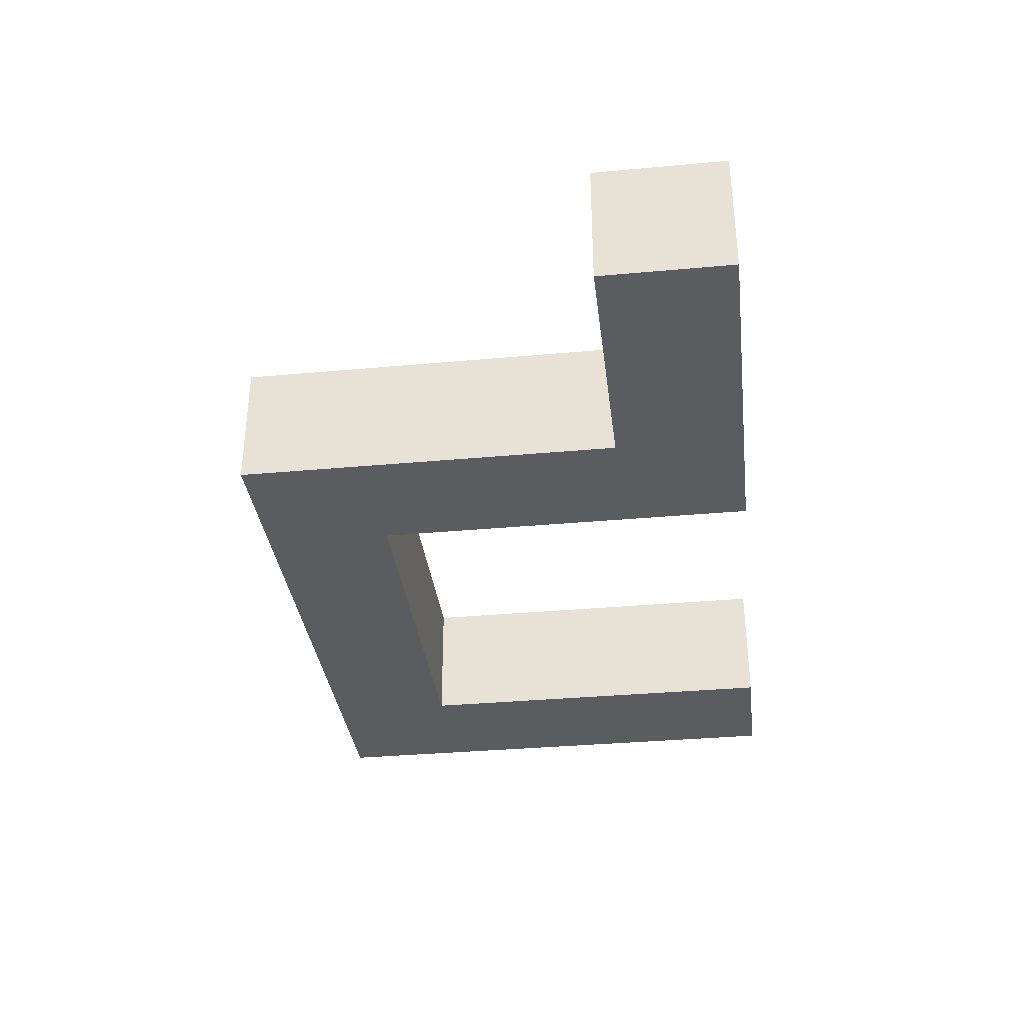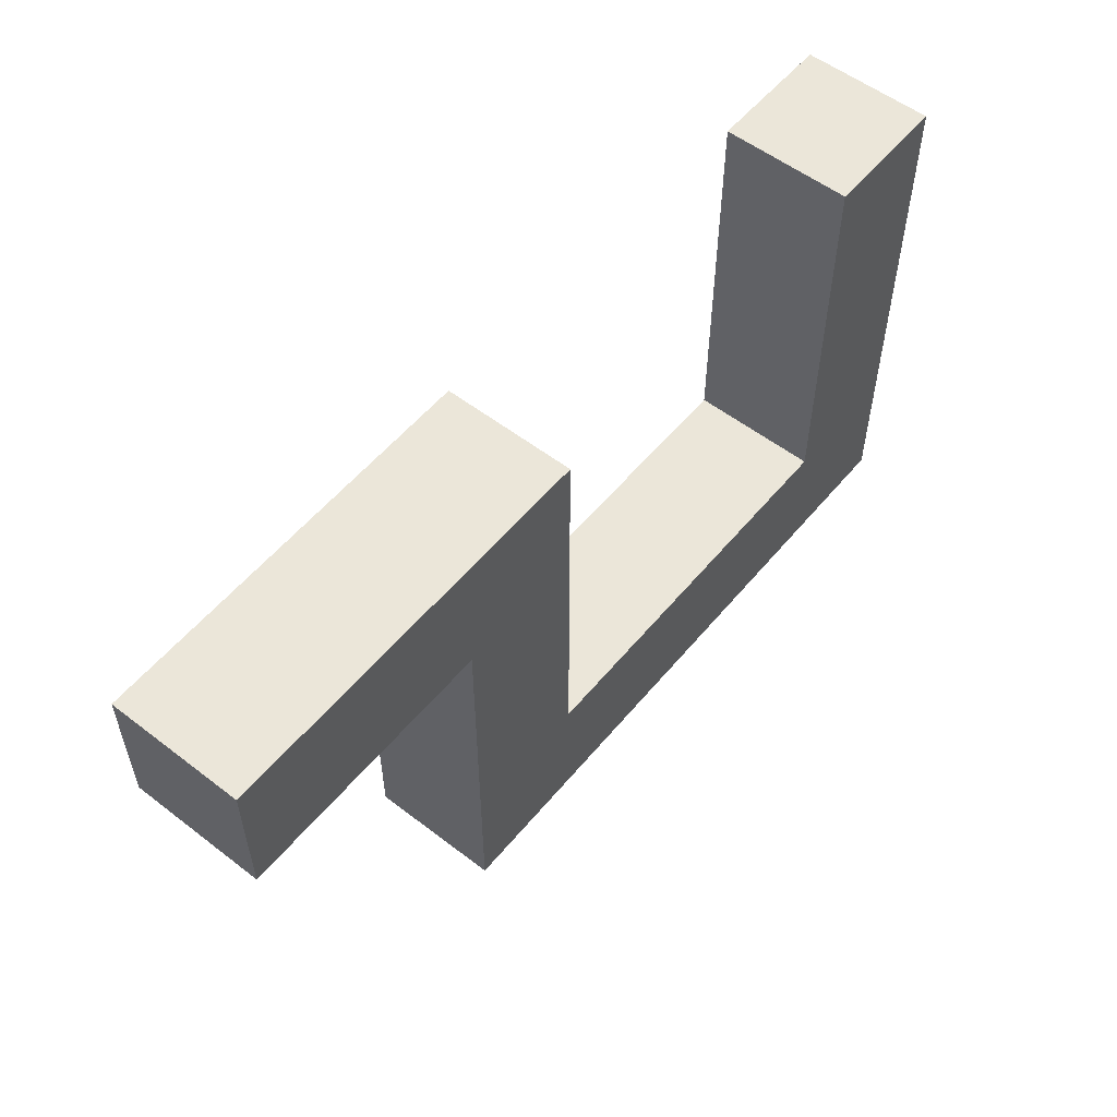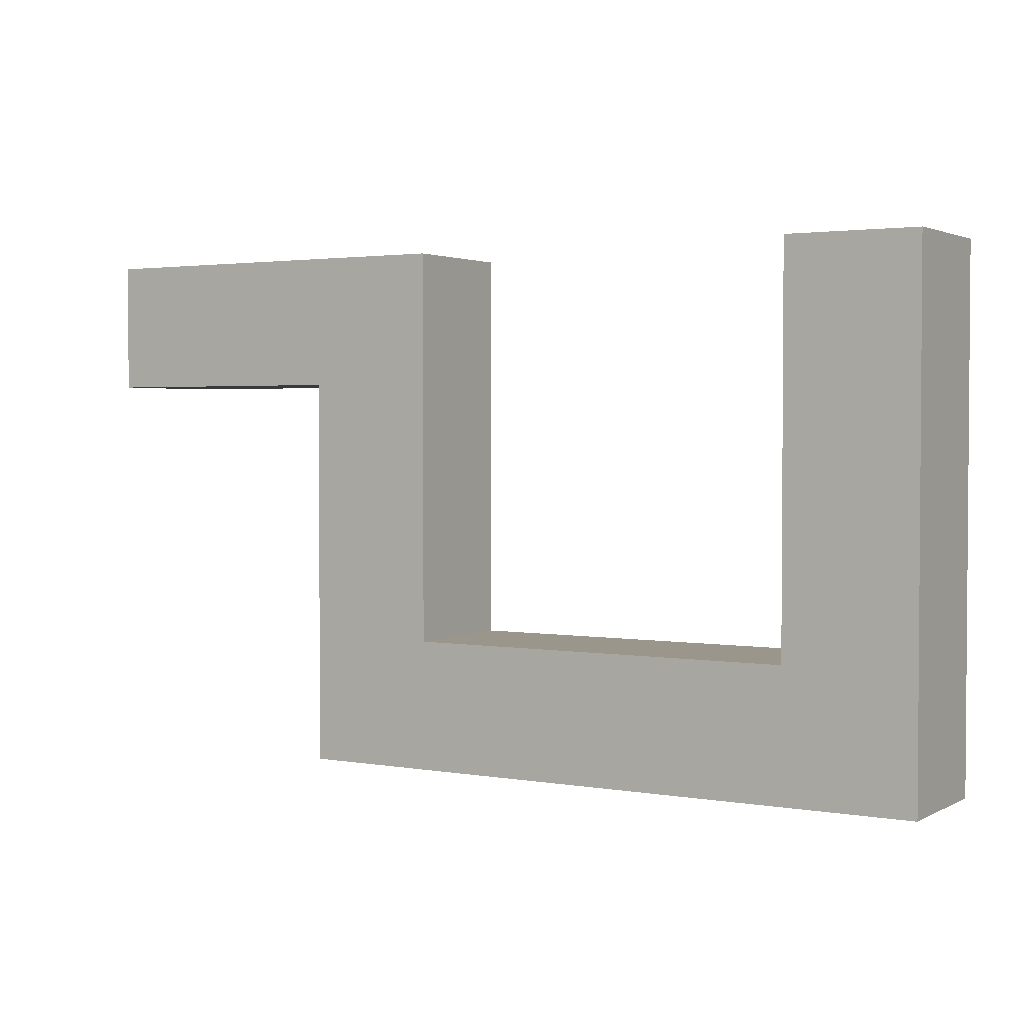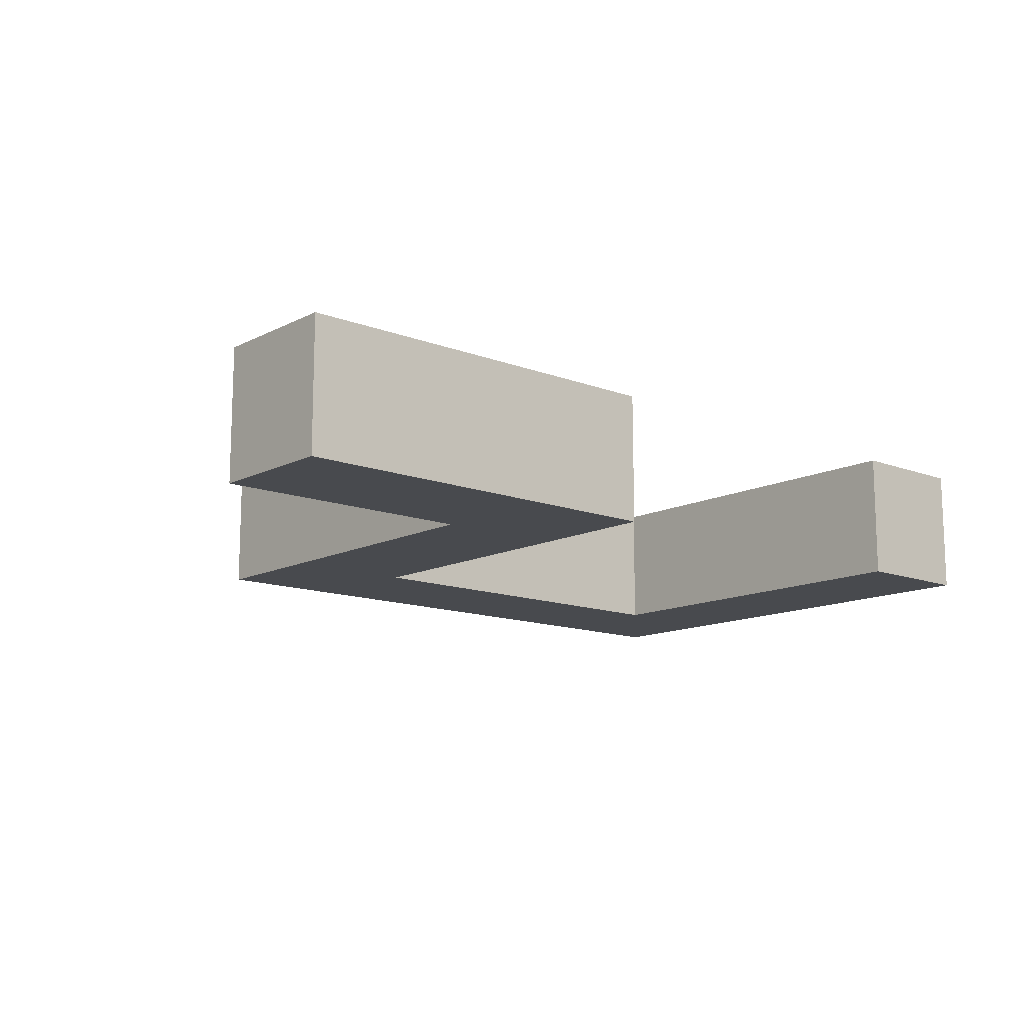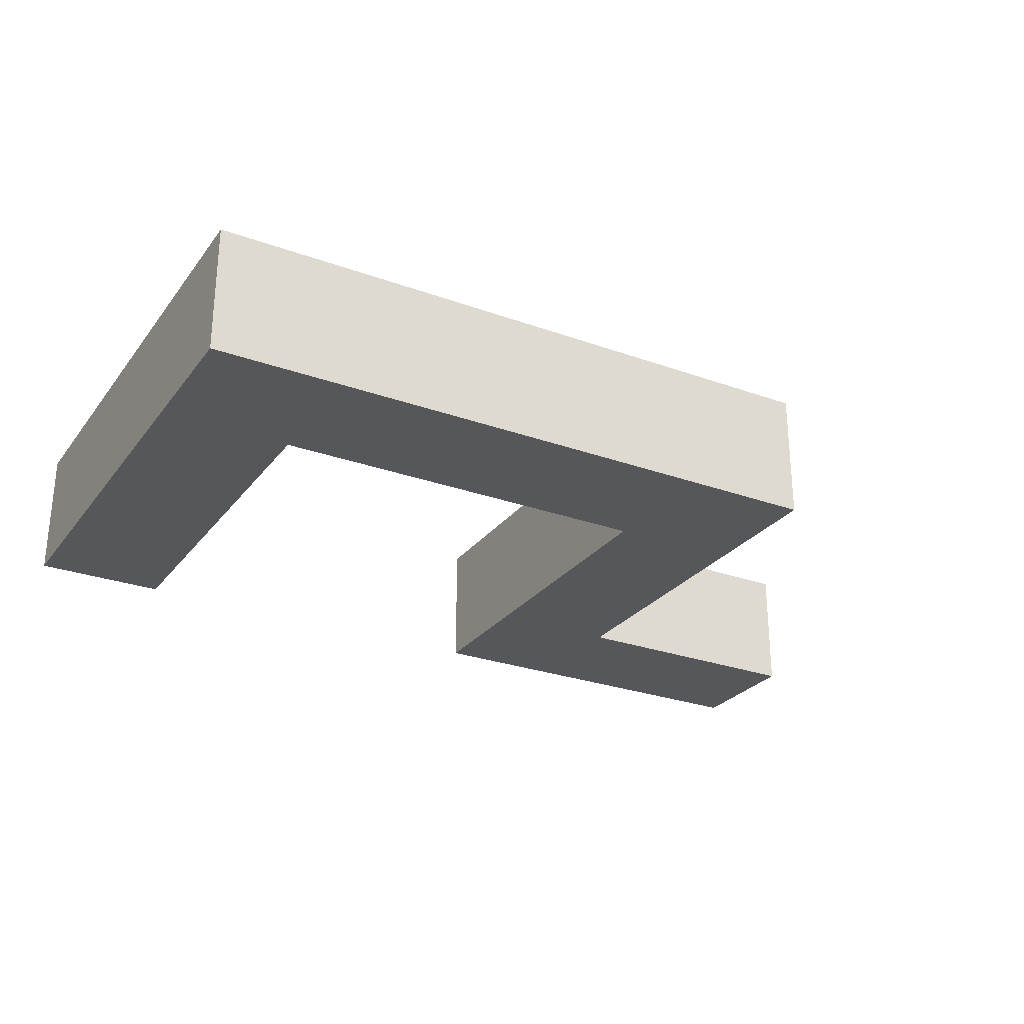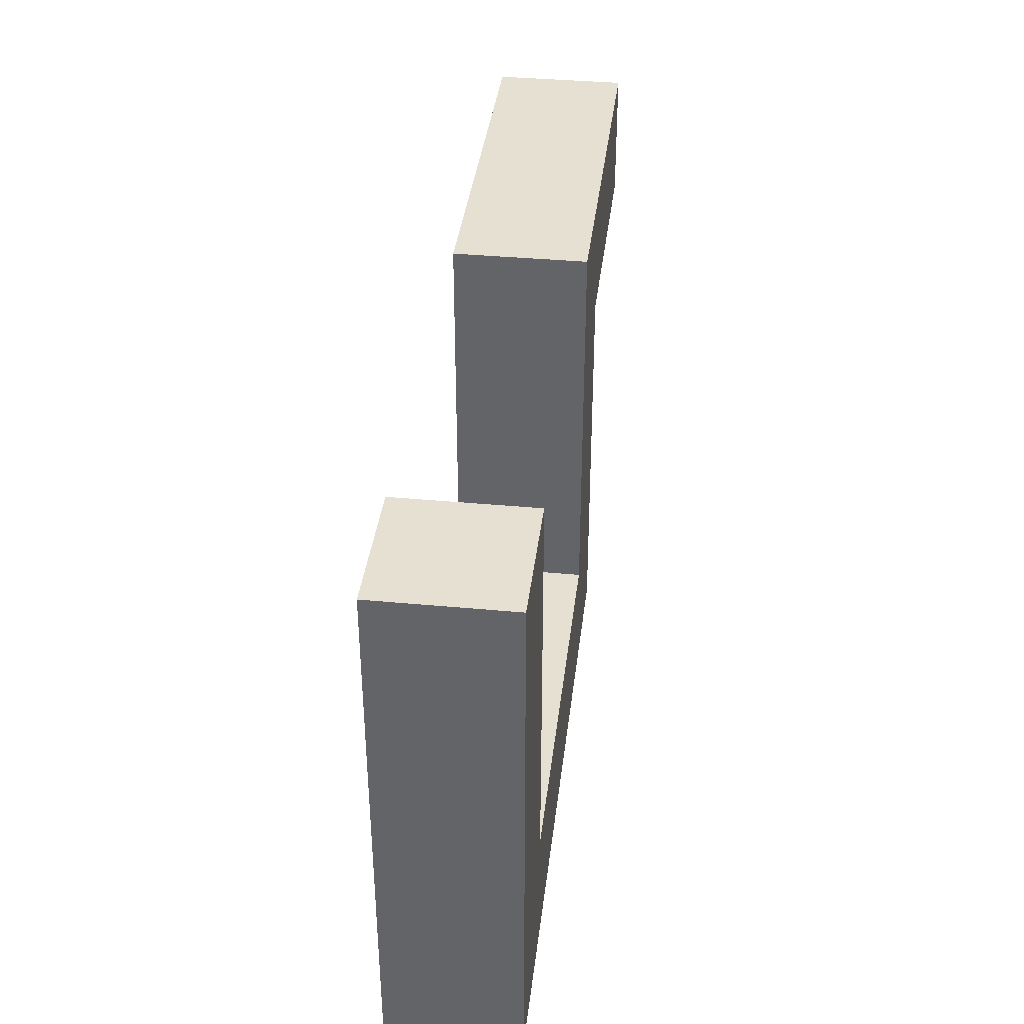
<metadata>
{"format":"obj","ext":"obj","renderer":"f3d","projection":"perspective","resolution":1024,"background":"white","views":[{"elev":-34.6,"azim":-83.0,"up":"+Y"},{"elev":55.4,"azim":-51.0,"up":"+Z"},{"elev":2.4,"azim":31.1,"up":"+Z"},{"elev":-13.0,"azim":-41.1,"up":"+Y"},{"elev":-27.1,"azim":150.8,"up":"+Y"},{"elev":37.8,"azim":96.8,"up":"+Z"}]}
</metadata>
<code>
o legends
v -0.5 0 0.5
v -0.5 1 0.5
v -0.5 0 -0.5
v -0.5 1 -0.5
v 0.5 0 0.5
v 0.5 1 0.5
v 0.5 0 -0.5
v 0.5 1 -0.5
v -0.5 0 3.5
v -0.5 1 3.5
v 0.5 1 3.5
v 0.5 0 3.5
v -3.5 0 -0.5
v -3.5 0 0.5
v -3.5 1 0.5
v -3.5 1 -0.5
v -4.5 0 -0.5
v -4.5 0 0.5
v -4.5 1 0.5
v -4.5 1 -0.5
v -3.5 0 2.5
v -3.5 1 2.5
v -4.5 0 2.5
v -4.5 1 2.5
v -3.5 0 3.5
v -3.5 1 3.5
v -4.5 0 3.5
v -4.5 1 3.5
v -6.5 0 2.5
v -6.5 1 2.5
v -6.5 0 3.5
v -6.5 1 3.5
f 3 1 14 13
f 3 4 8 7
f 7 8 6 5
f 6 2 10 11
f 3 7 5 1
f 8 4 2 6
f 12 11 10 9
f 5 6 11 12
f 2 1 9 10
f 1 5 12 9
f 15 16 20 19
f 4 3 13 16
f 1 2 15 14
f 2 4 16 15
f 18 19 20 17
f 13 14 18 17
f 16 13 17 20
f 18 14 21 23
f 23 21 25 27
f 14 15 22 21
f 15 19 24 22
f 19 18 23 24
f 25 26 28 27
f 27 28 32 31
f 22 24 28 26
f 21 22 26 25
f 30 29 31 32
f 28 24 30 32
f 24 23 29 30
f 23 27 31 29

</code>
